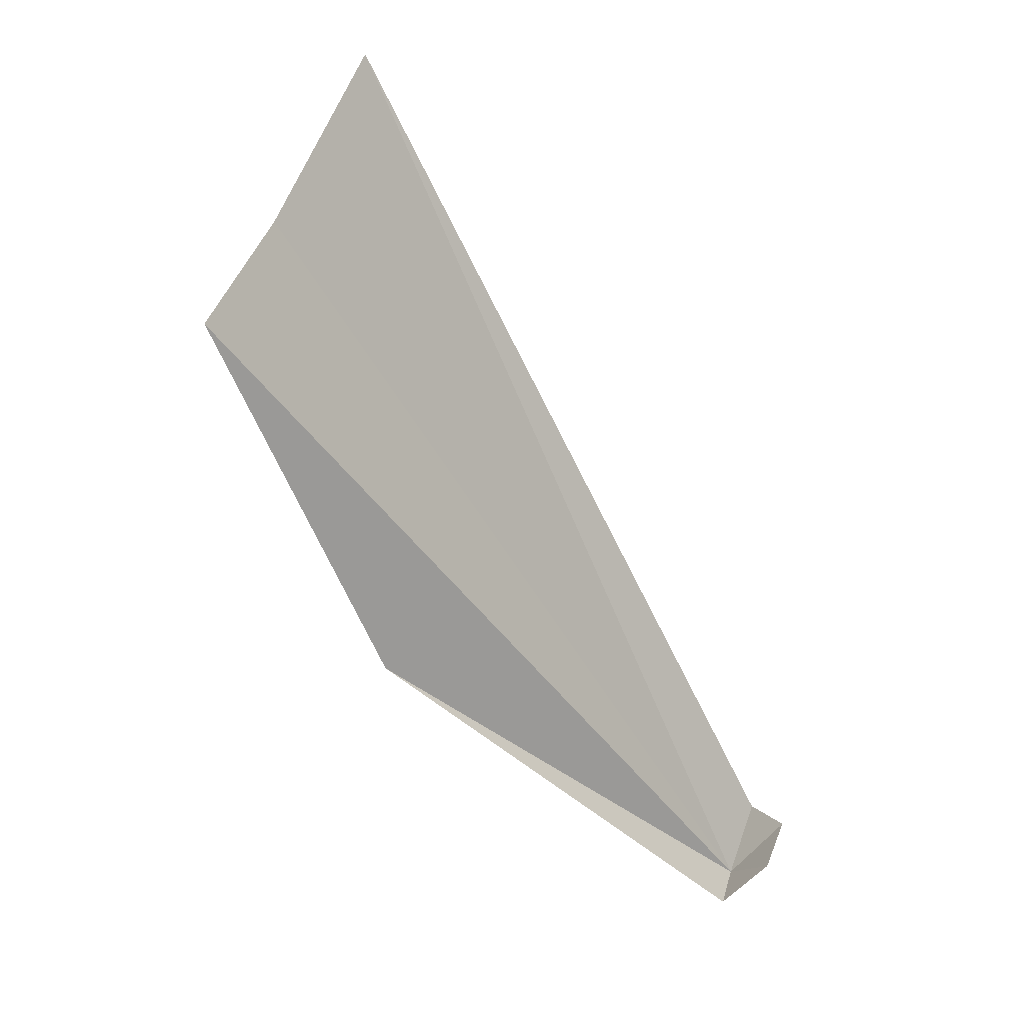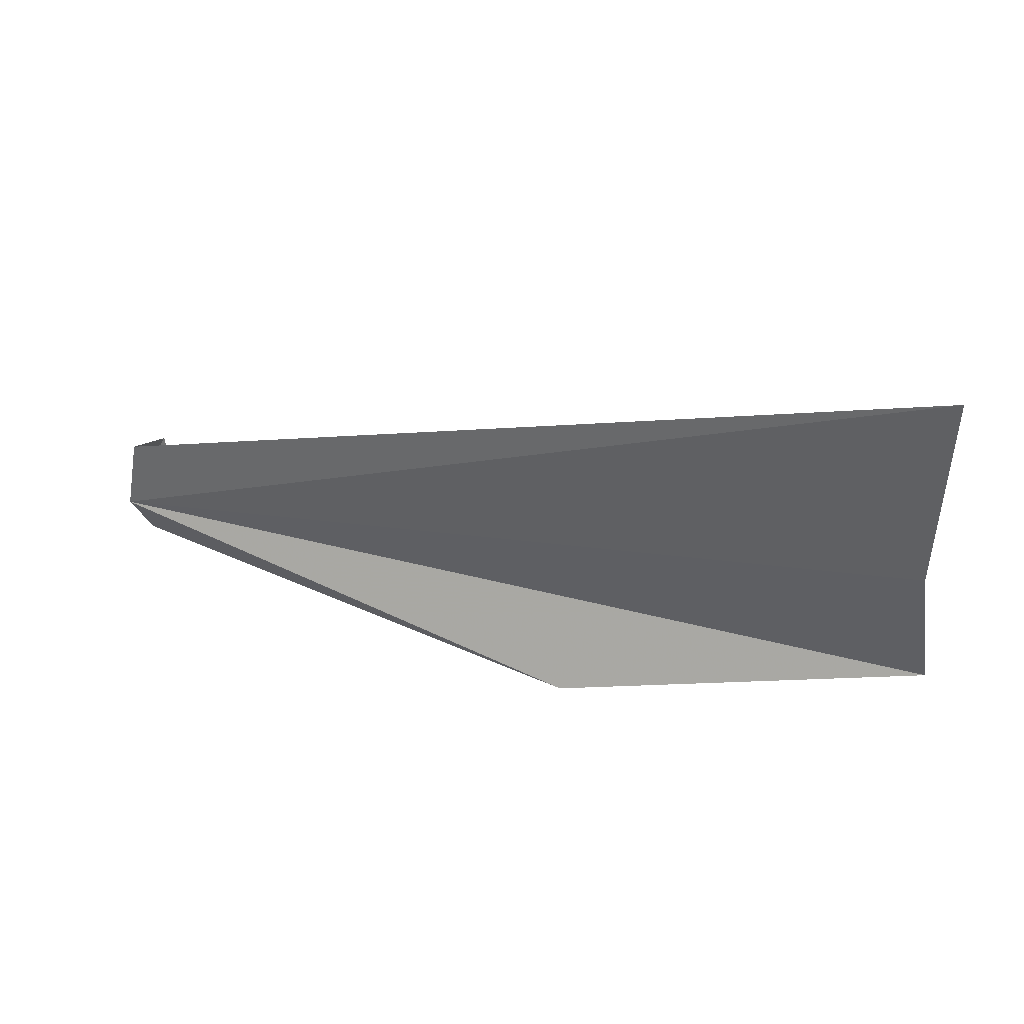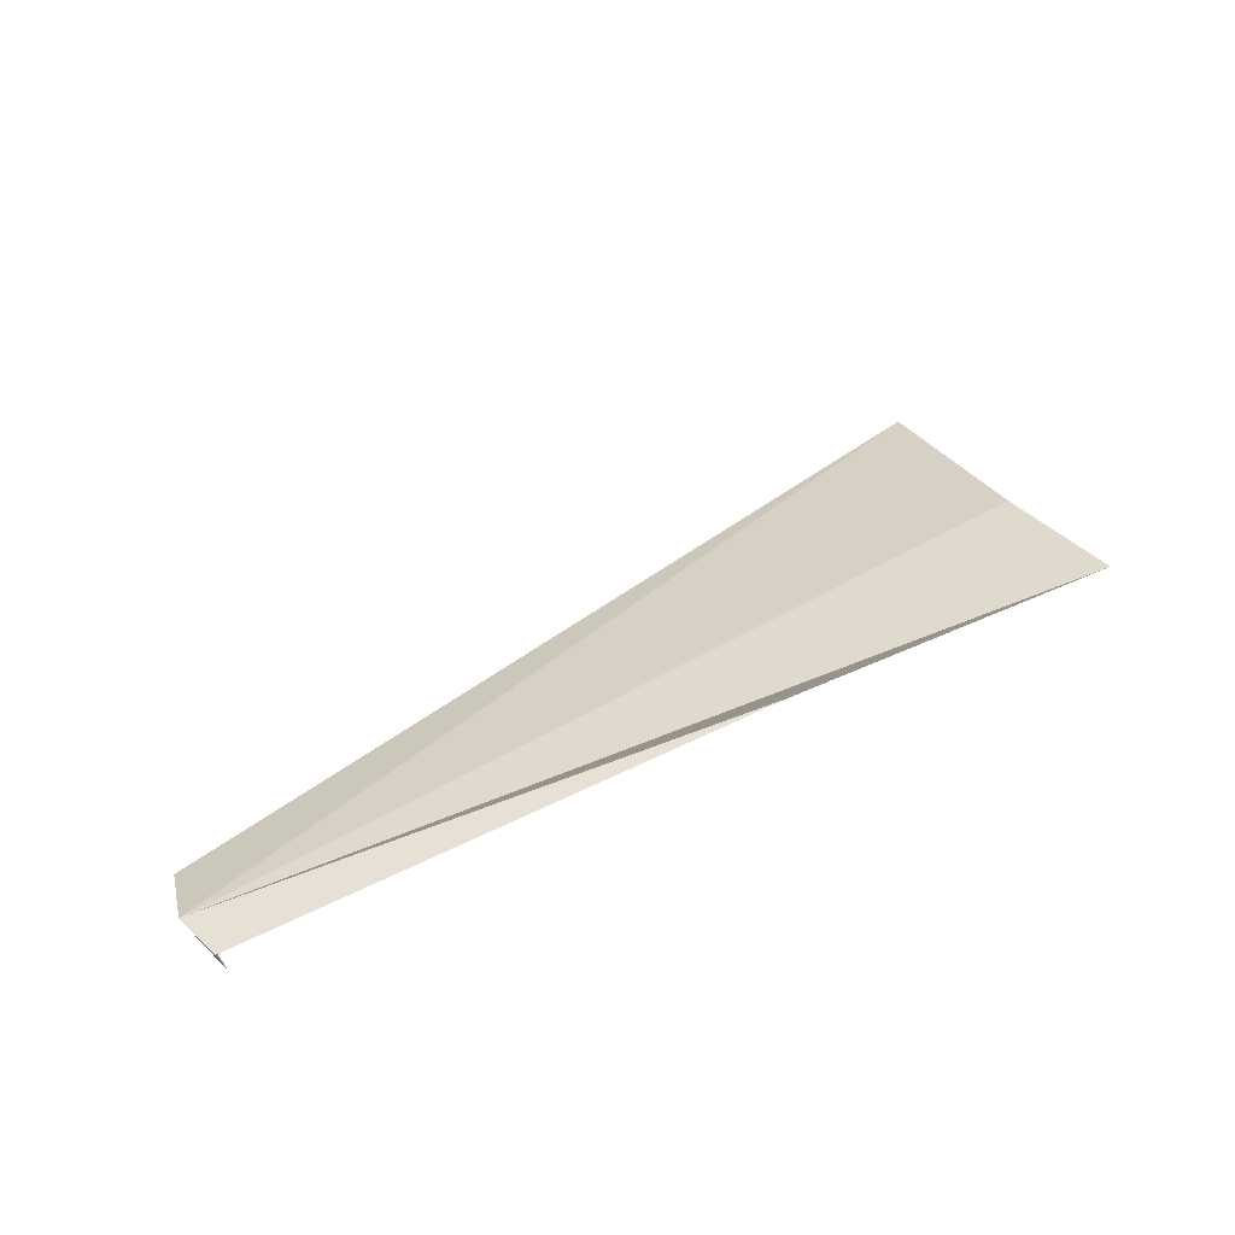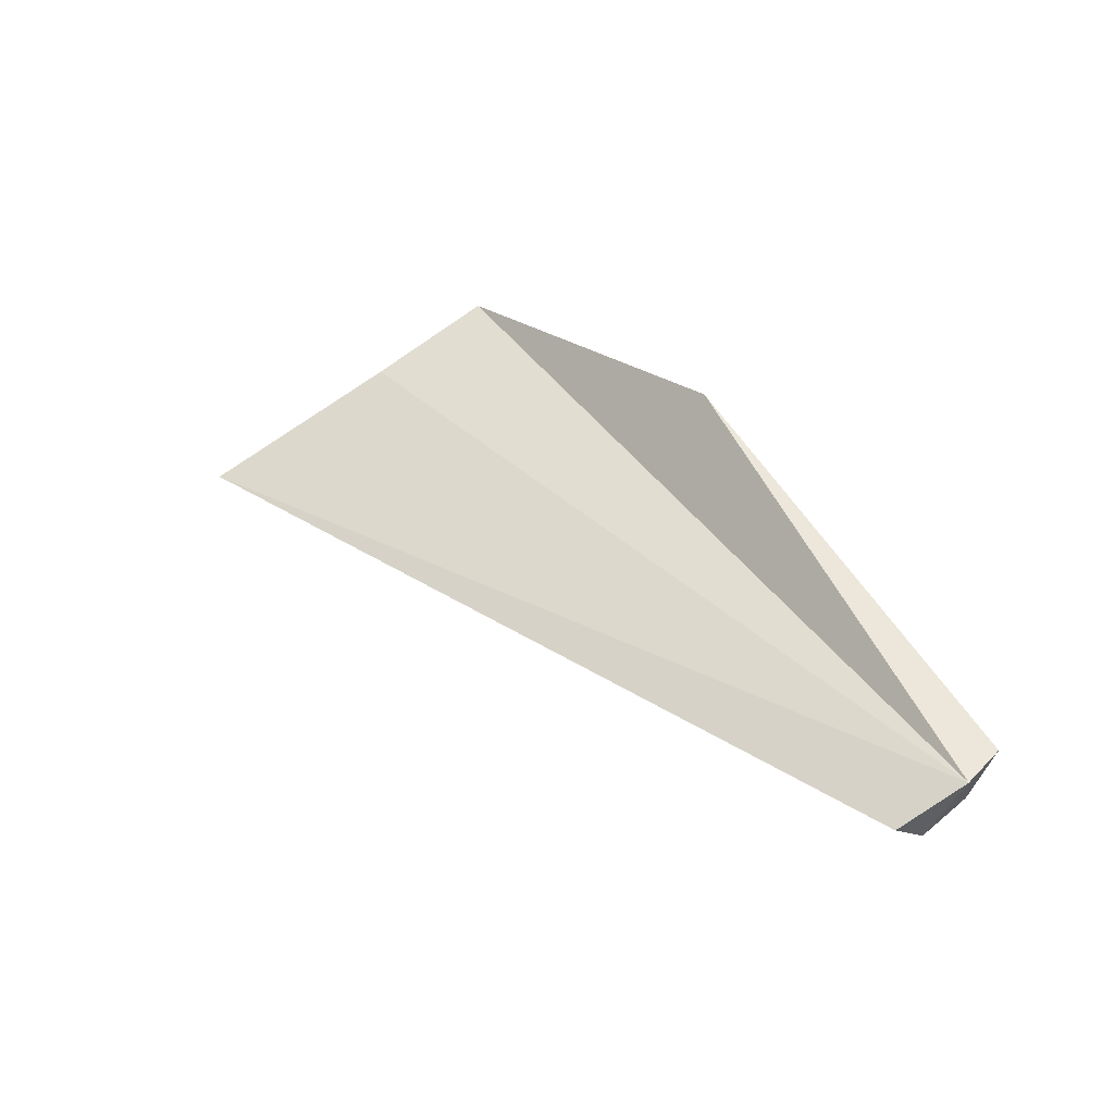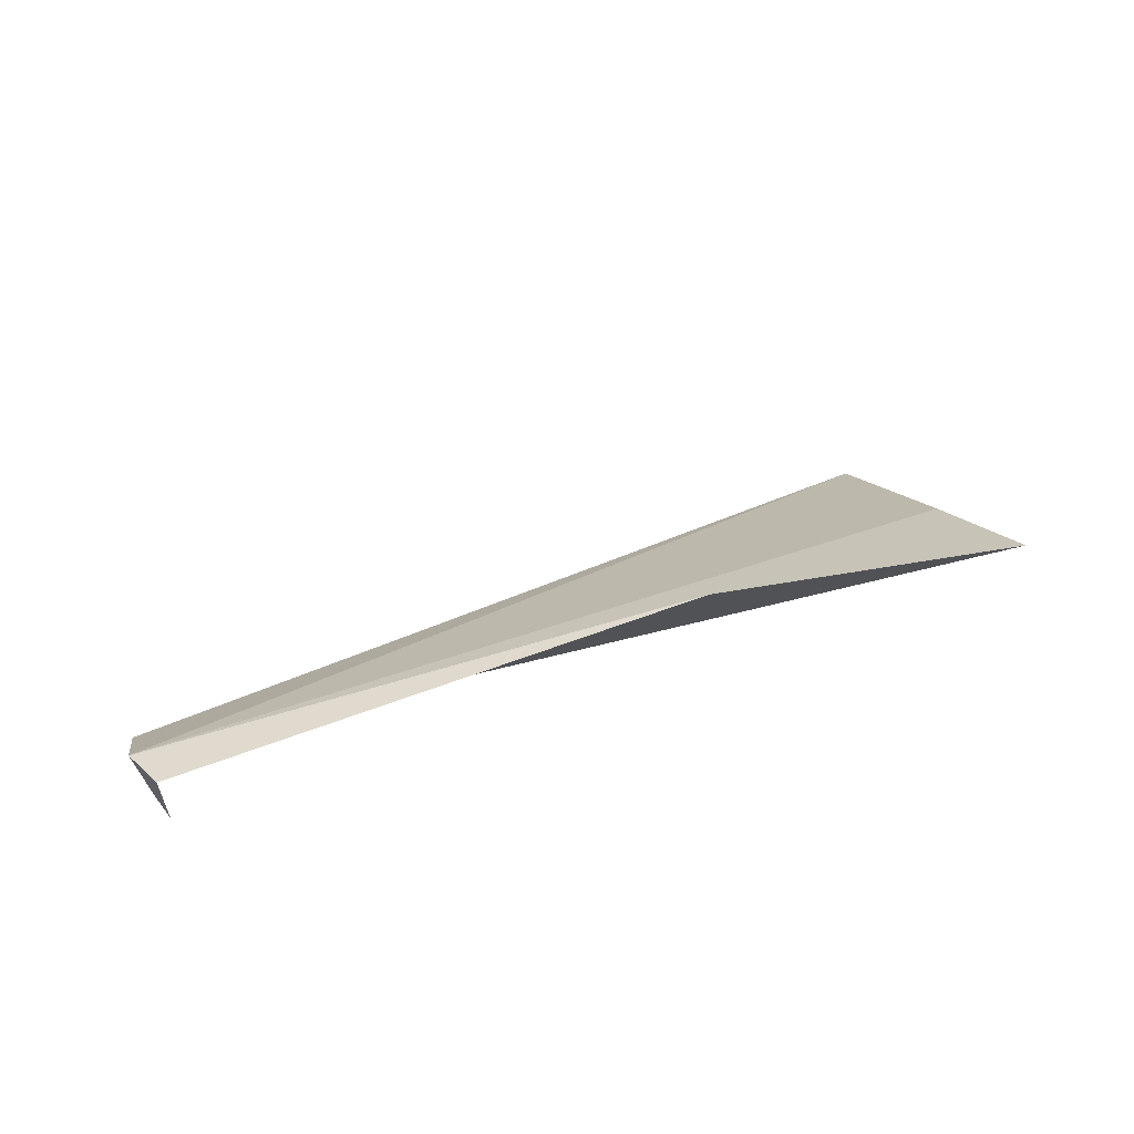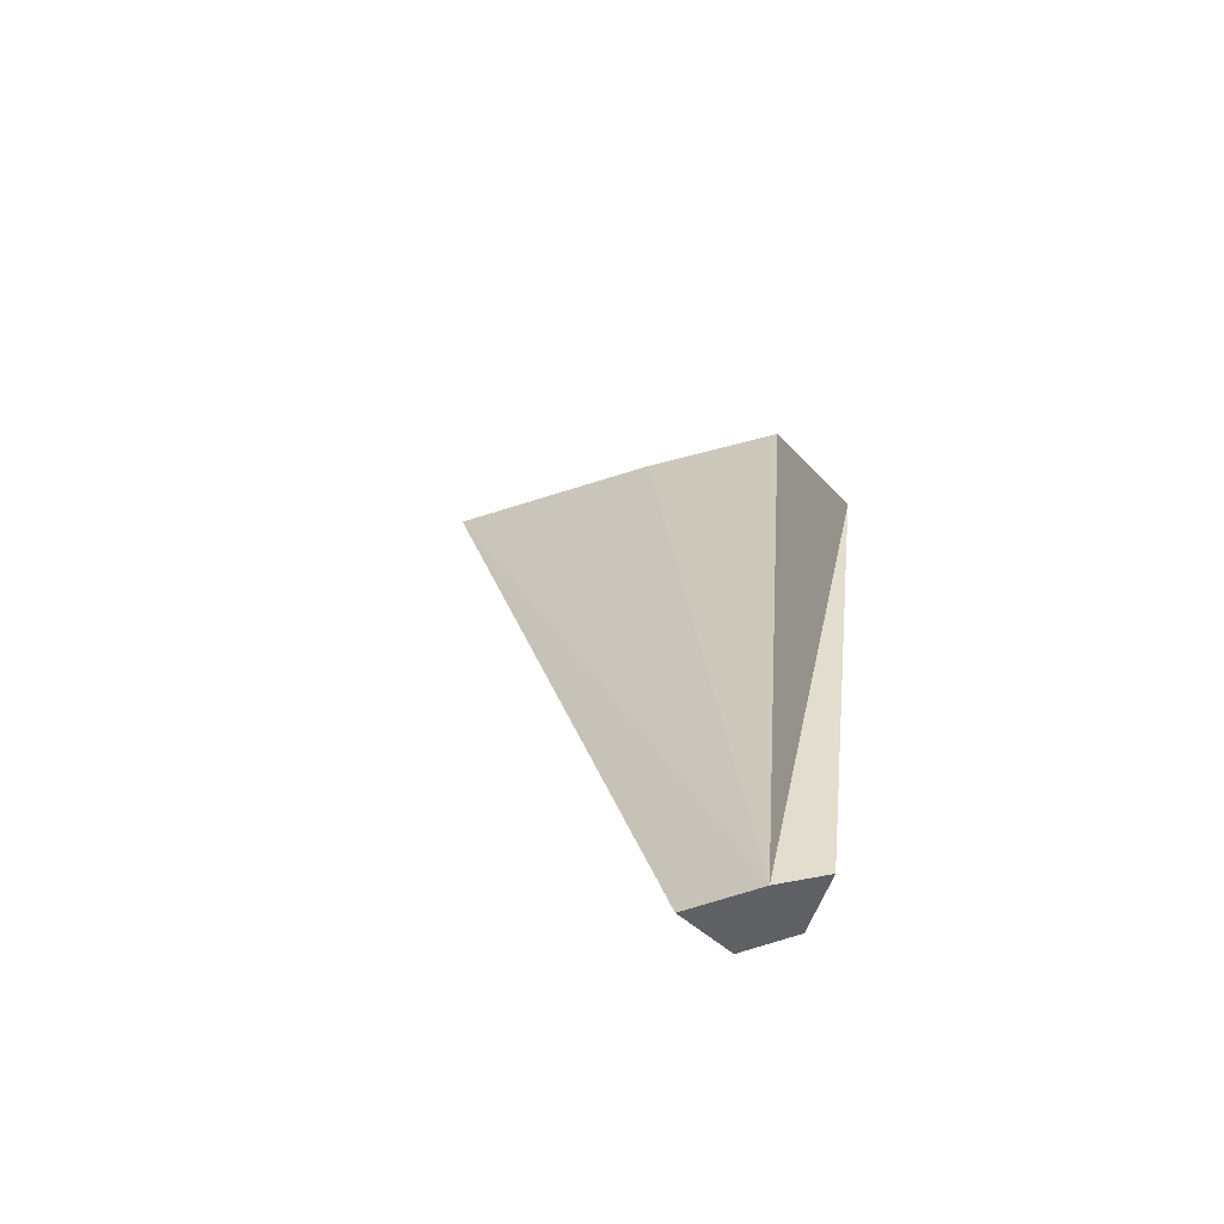
<metadata>
{"format":"obj","ext":"obj","renderer":"f3d","projection":"perspective","resolution":1024,"background":"white","views":[{"elev":-40.7,"azim":-57.2,"up":"+Z"},{"elev":62.8,"azim":-164.9,"up":"+Z"},{"elev":48.4,"azim":161.0,"up":"+Y"},{"elev":39.2,"azim":64.9,"up":"+Y"},{"elev":33.6,"azim":165.5,"up":"+Y"},{"elev":25.1,"azim":100.1,"up":"+Y"}]}
</metadata>
<code>
v 1.396 0.1132 -1.641
v 1.377 0.1153 -1.683
v 1.371 0.06101 -1.664
v 1.392 0.08138 -1.577
v 1.38 0.0443 -1.617
v 0.6037 0.09629 -1.43
v 0.5744 0.1289 -1.558
v 0.9133 0.1946 -1.652
v 0.6191 0.02717 -1.238
f 1 3 2
f 1 4 5
f 1 5 3
f 1 7 6
f 1 2 8
f 1 8 7
f 1 9 4
f 1 6 9

</code>
